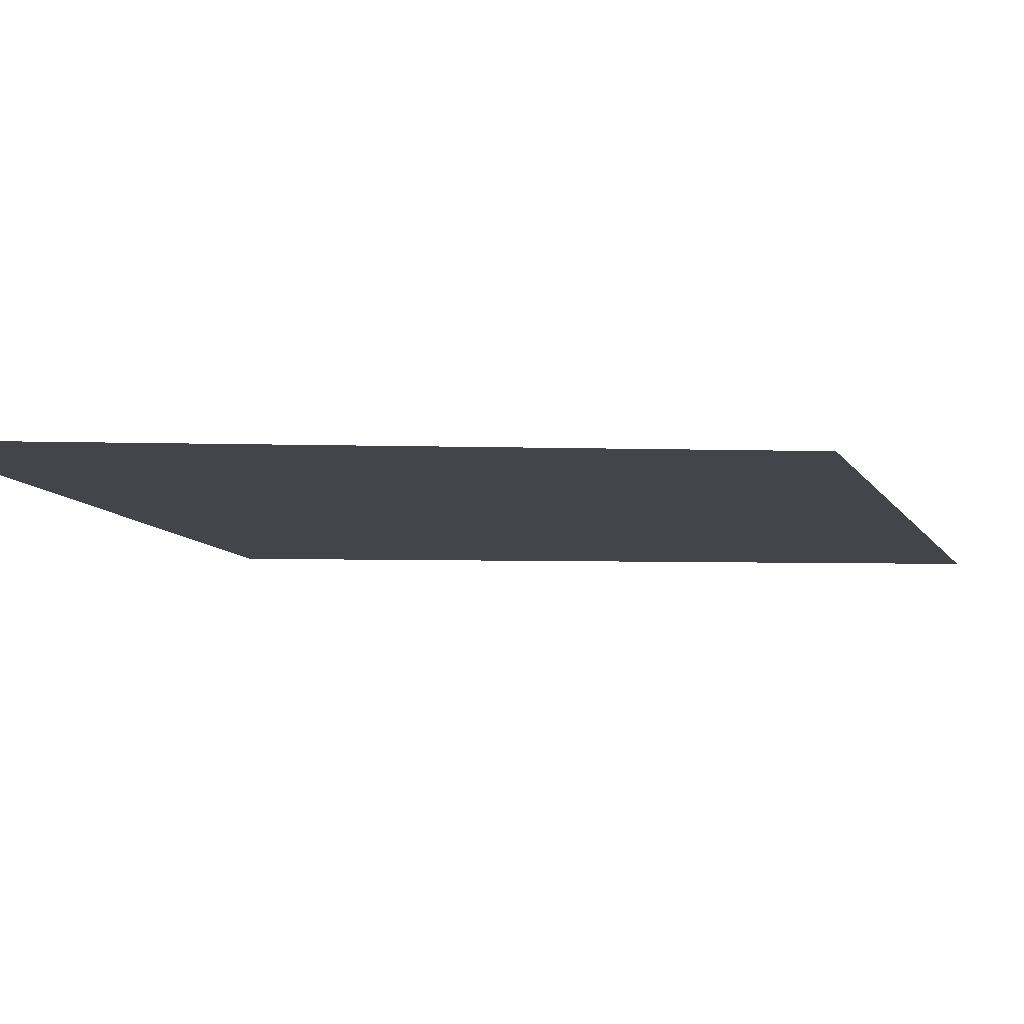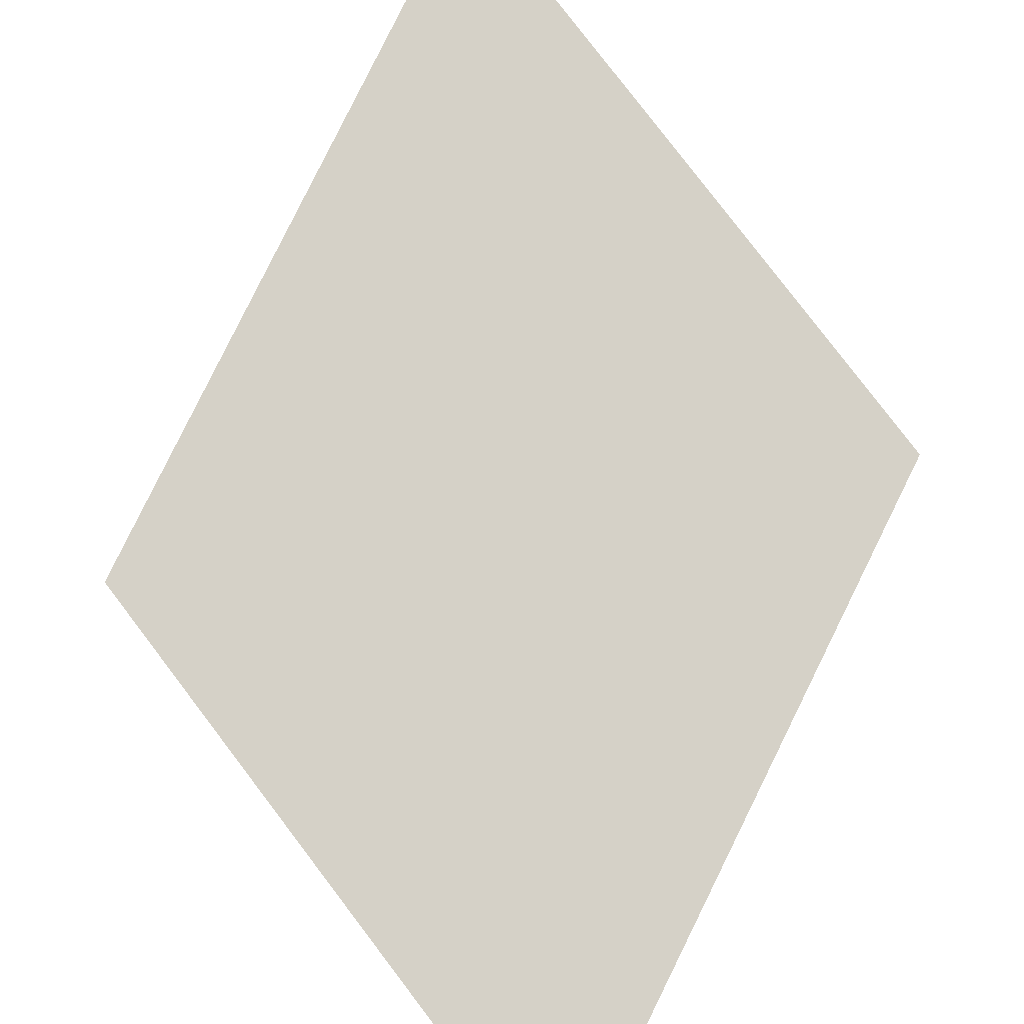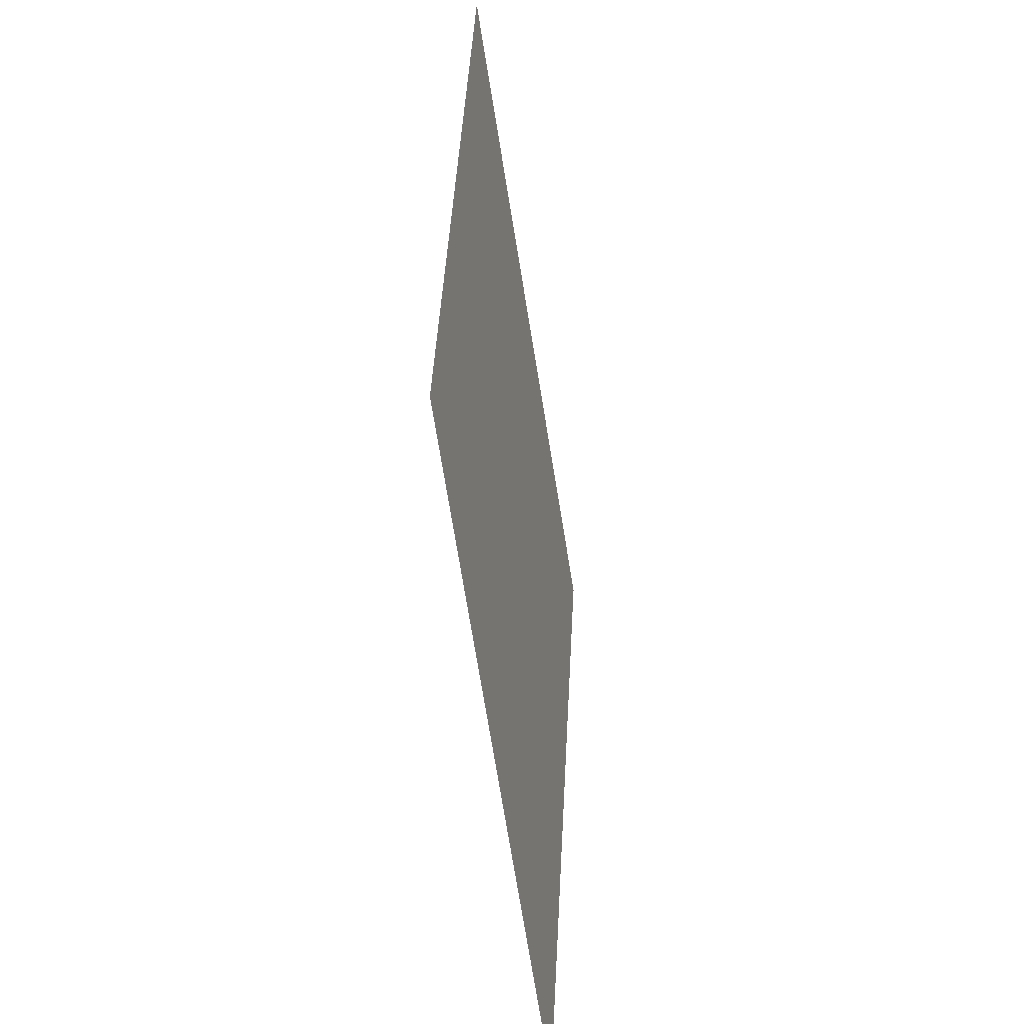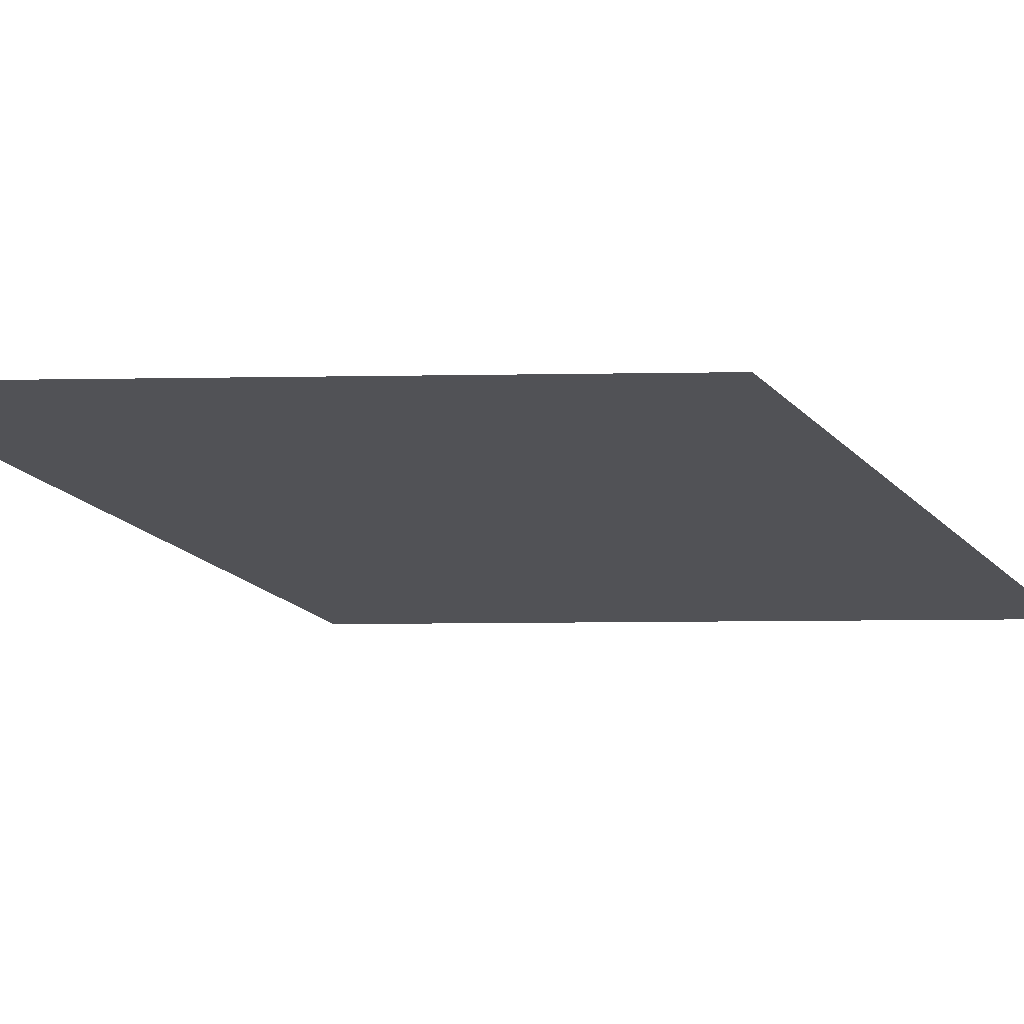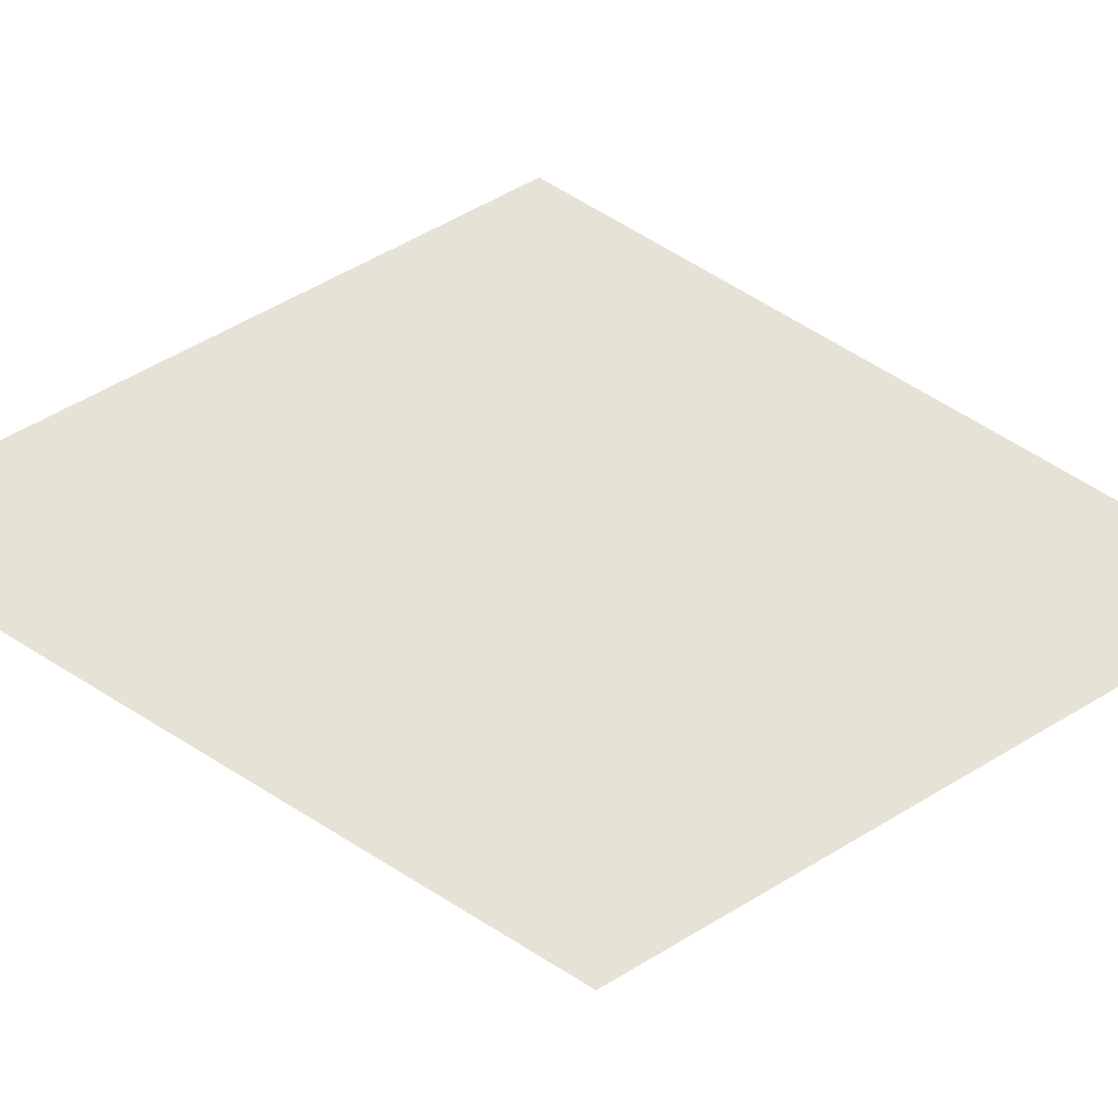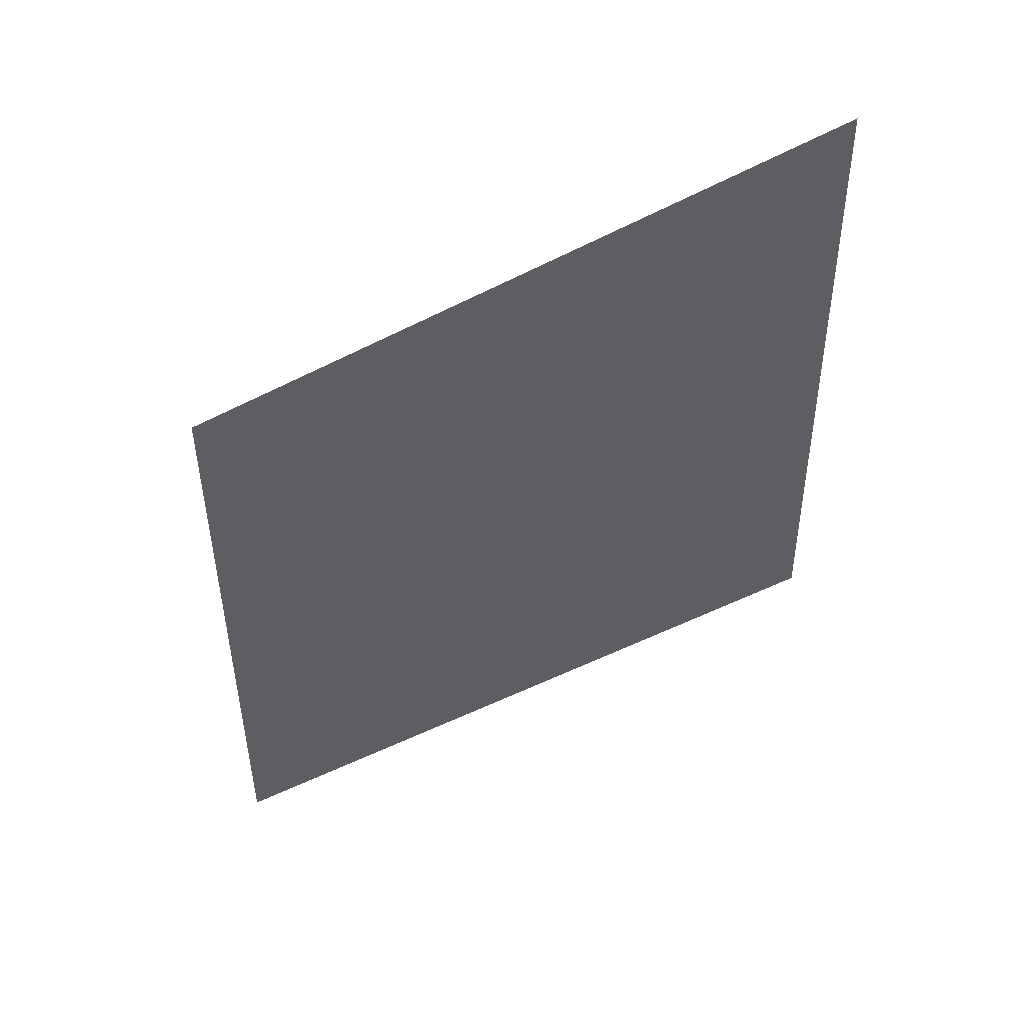
<metadata>
{"format":"obj","ext":"obj","renderer":"f3d","projection":"perspective","resolution":1024,"background":"white","views":[{"elev":-12.4,"azim":17.7,"up":"+Y"},{"elev":77.0,"azim":-37.4,"up":"+Y"},{"elev":-45.1,"azim":-78.1,"up":"+Z"},{"elev":-18.6,"azim":-147.8,"up":"+Y"},{"elev":65.6,"azim":-121.5,"up":"+Y"},{"elev":51.7,"azim":172.4,"up":"+Z"}]}
</metadata>
<code>
o mesh254/mesh254-geometry#mesh254-geometry
v -0.746 0.04806 0.2111
v -0.7466 0.04801 0.212
v -0.7466 0.04804 0.2114
v -0.746 0.04802 0.2117
f 1 2 3
f 2 1 4
f 3 2 1
f 4 1 2

</code>
